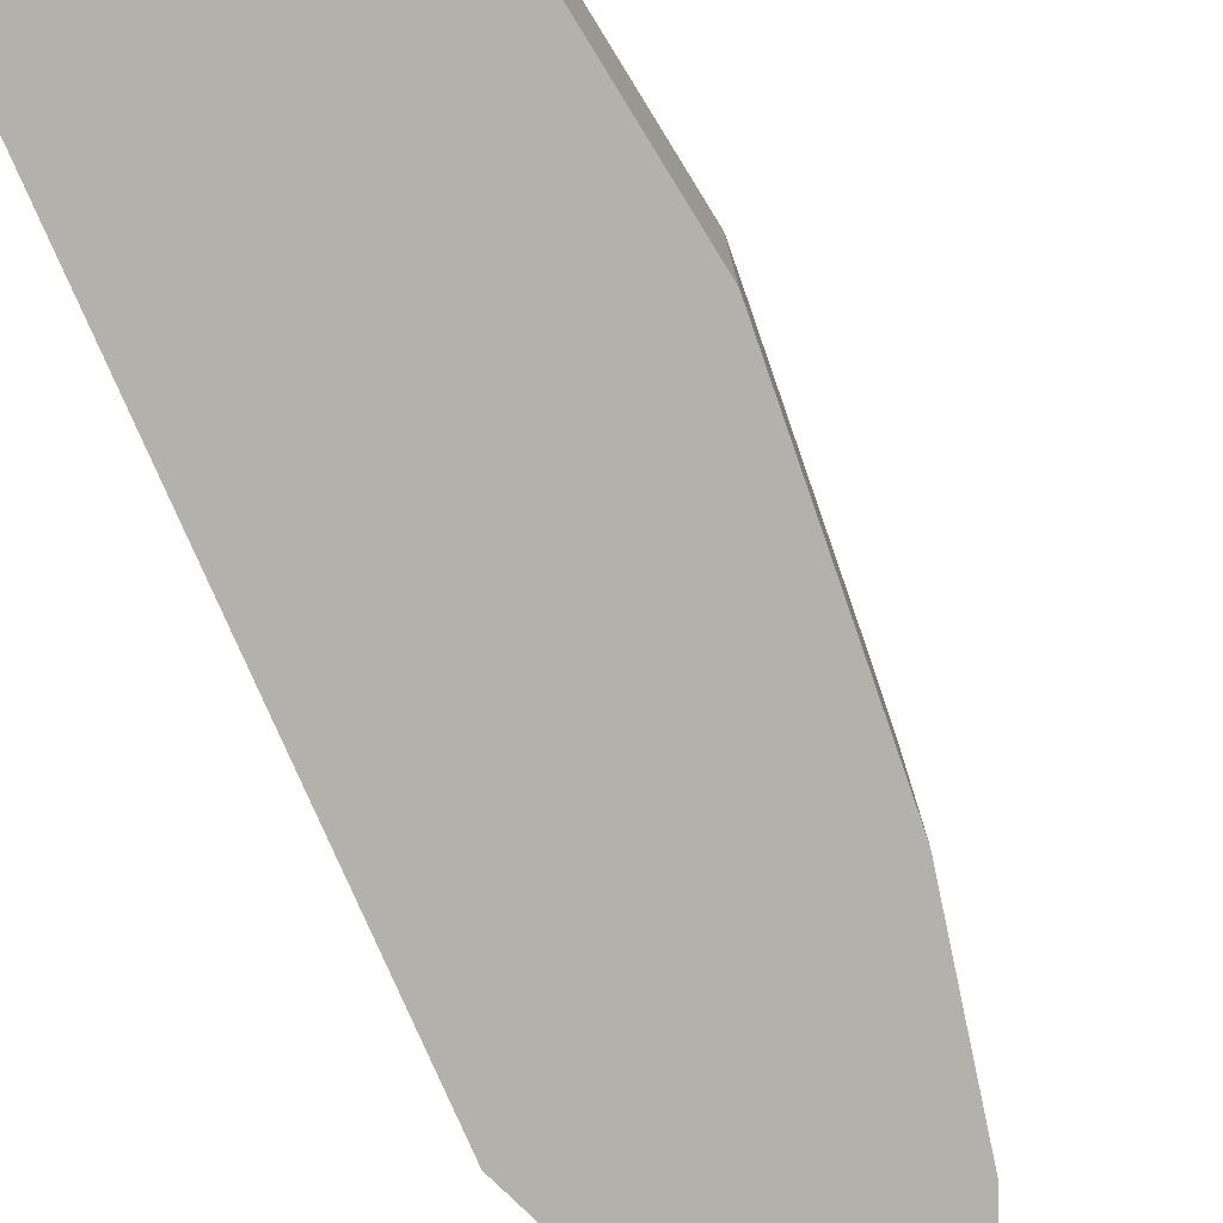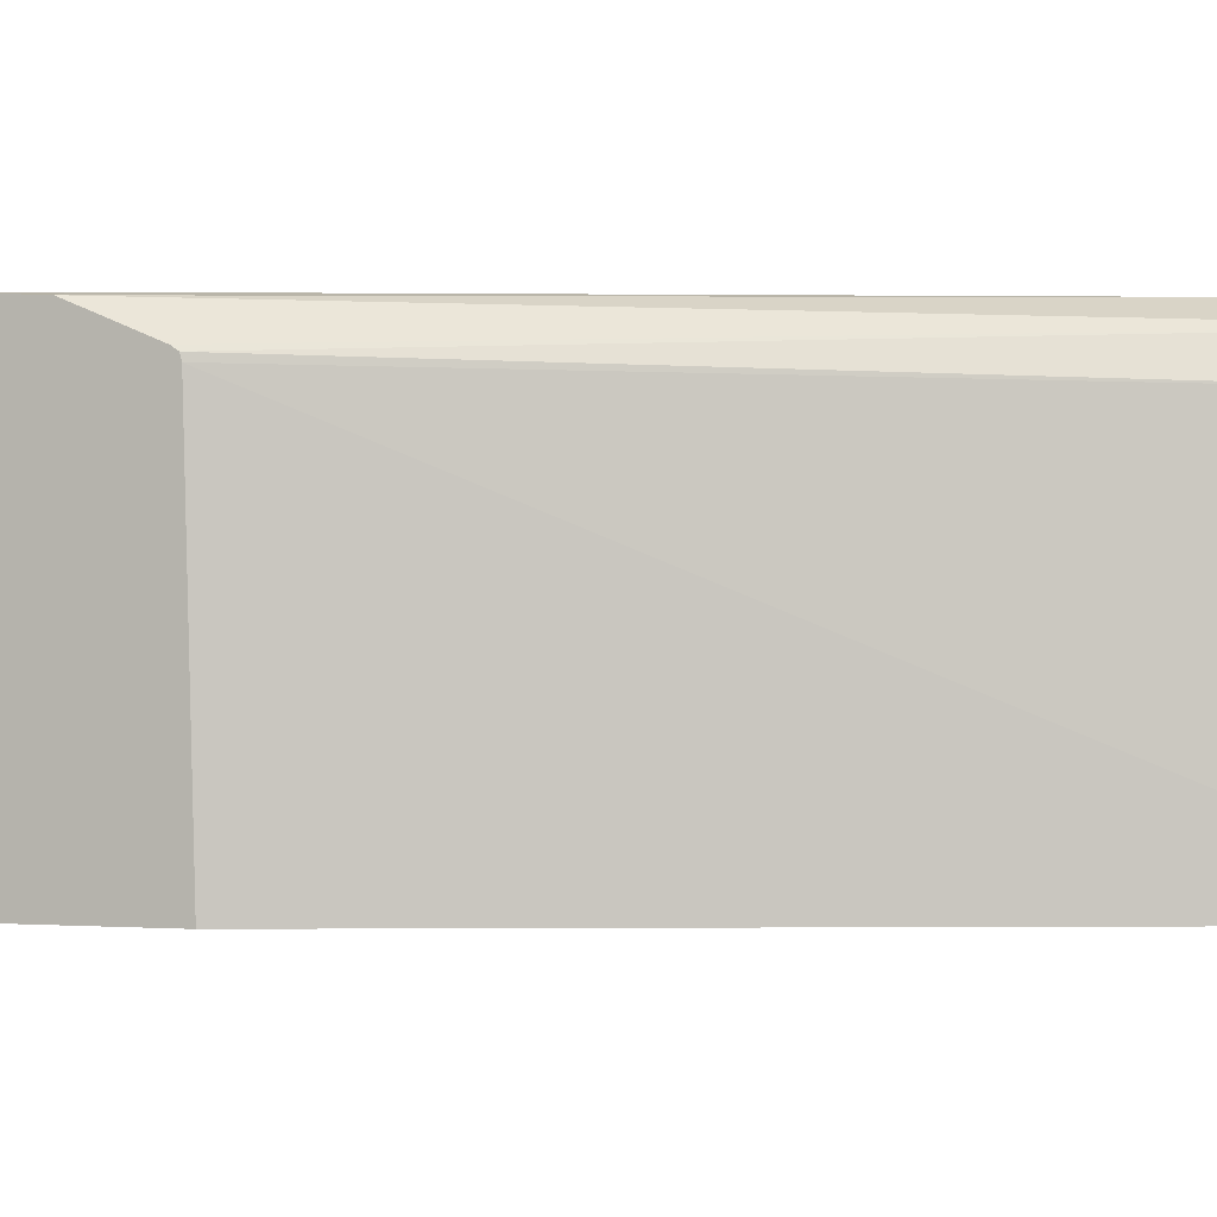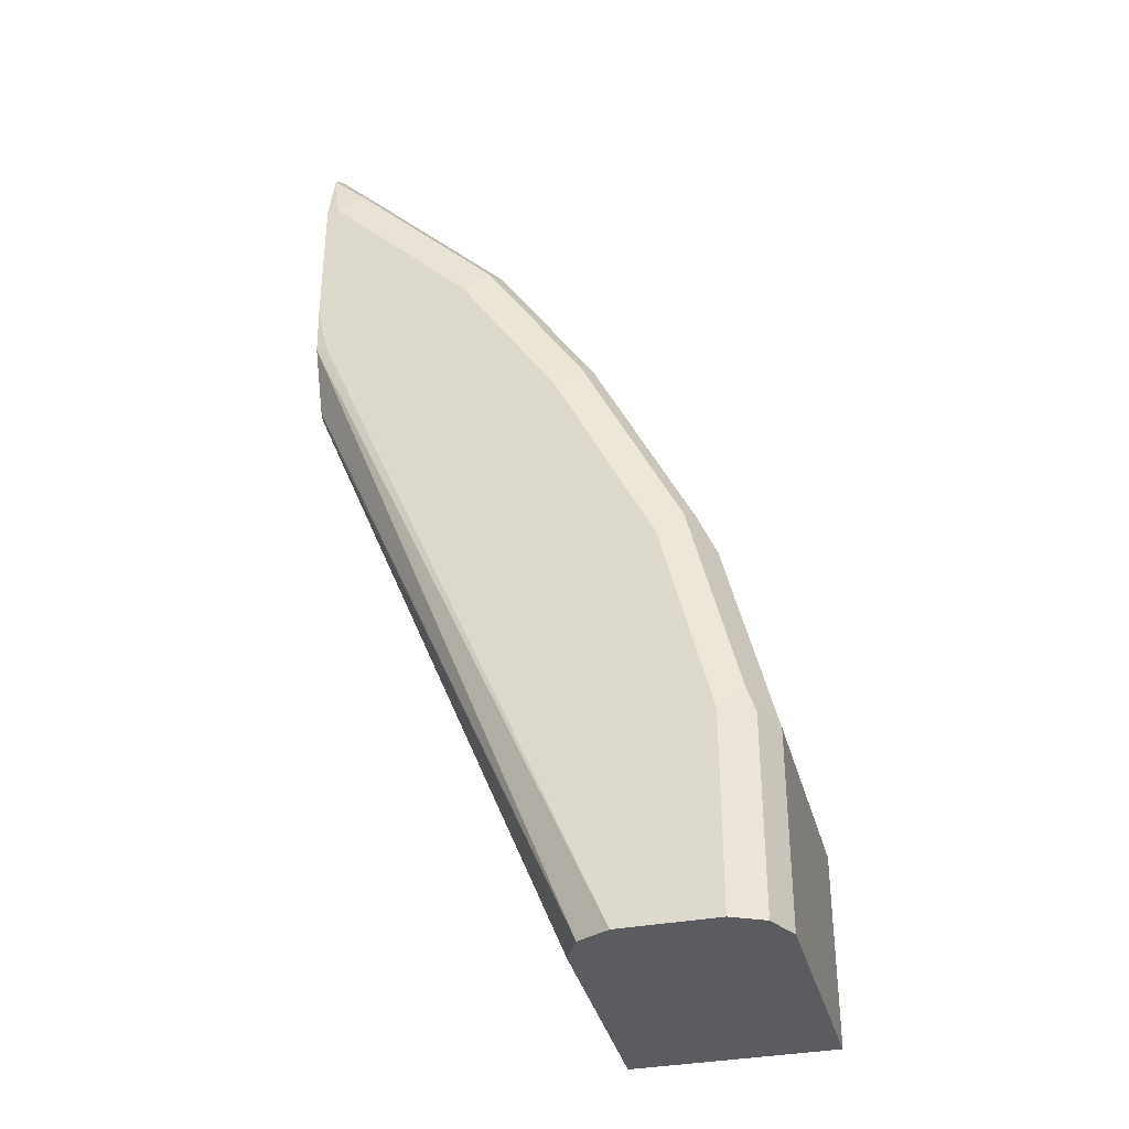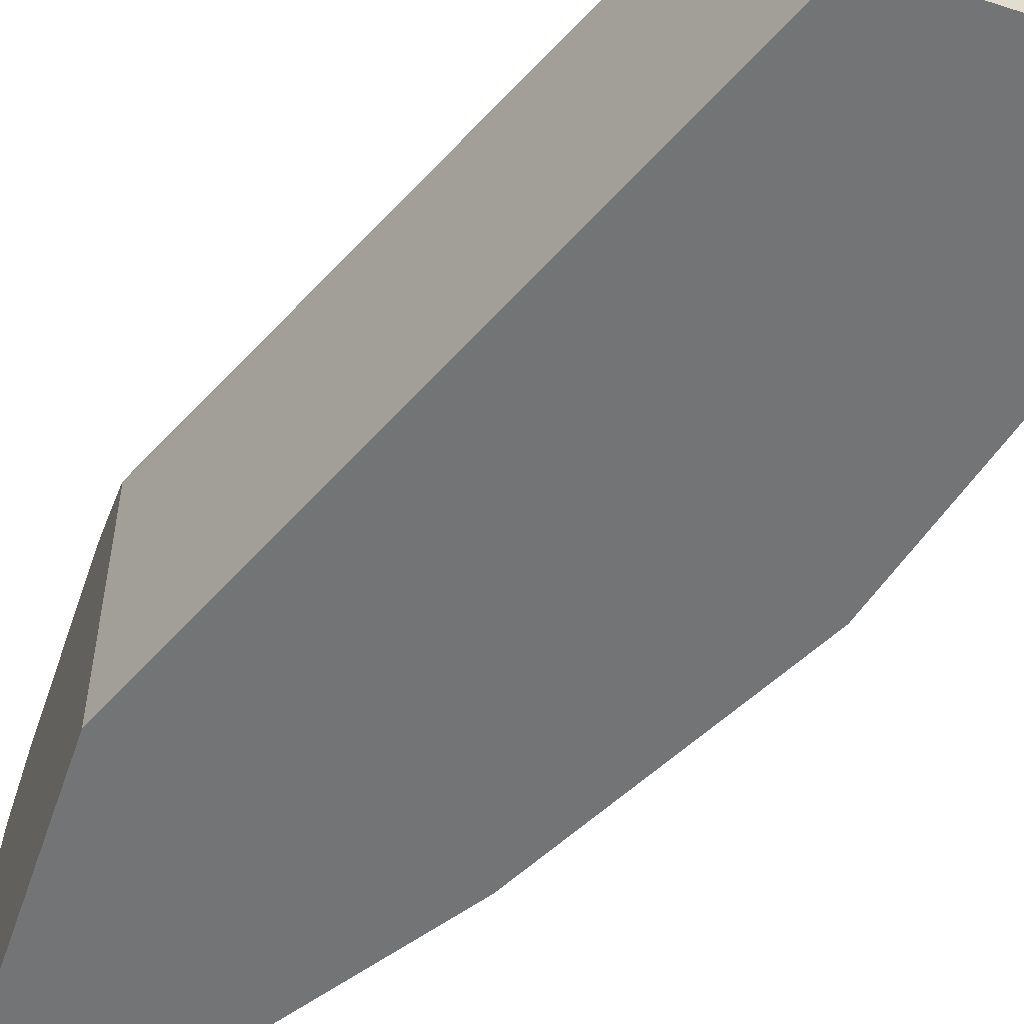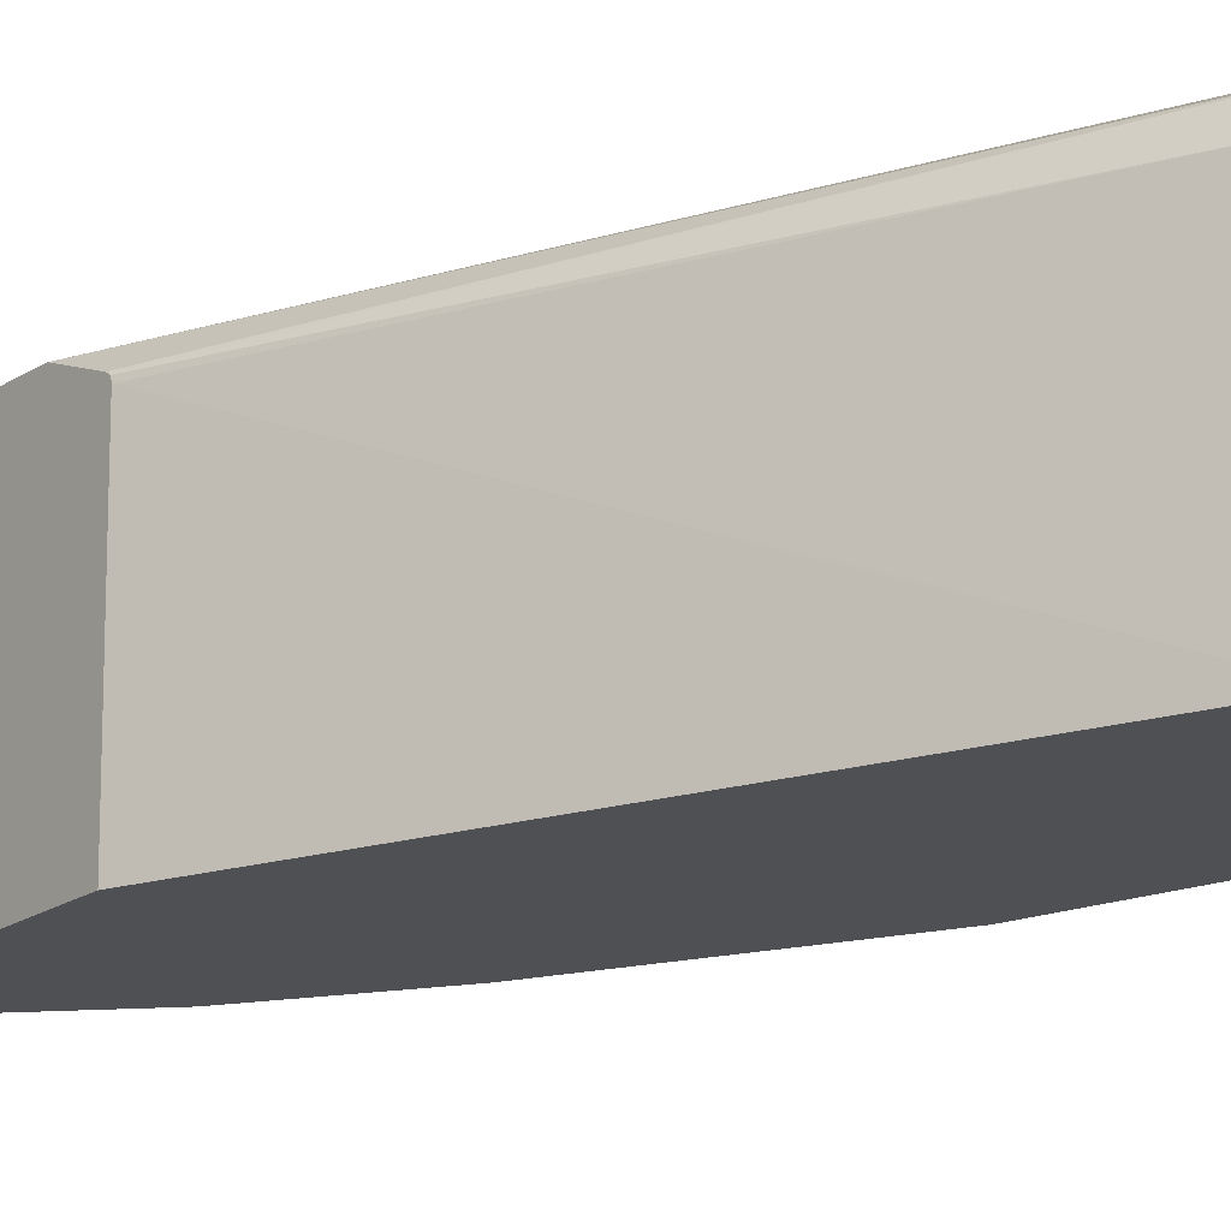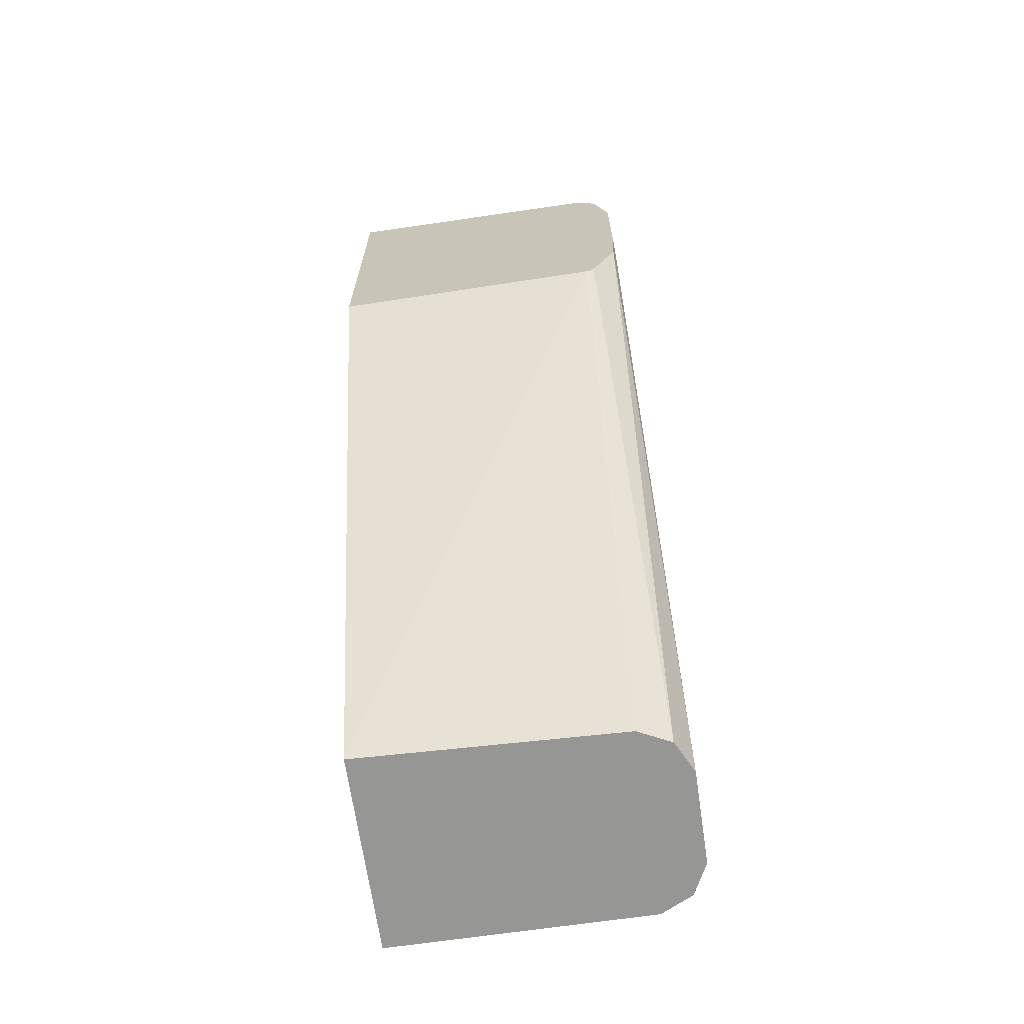
<metadata>
{"format":"obj","ext":"obj","renderer":"f3d","projection":"perspective","resolution":1024,"background":"white","views":[{"elev":-78.9,"azim":-134.3,"up":"+Y"},{"elev":-0.2,"azim":110.0,"up":"+Y"},{"elev":-34.3,"azim":-165.3,"up":"+Z"},{"elev":-56.1,"azim":161.2,"up":"+Y"},{"elev":-18.5,"azim":142.8,"up":"+Y"},{"elev":-67.7,"azim":98.3,"up":"+Z"}]}
</metadata>
<code>
v -0.4304 0.04708 0.03589
v -0.4125 0.04708 0.1076
v -0.4304 0.1435 0.03589
v -0.4304 0.04708 -0.03626
v -0.4065 0.04708 0.1196
v -0.4125 0.1435 0.1076
v -0.4244 0.1494 0.04785
v -0.4215 0.1569 0.04485
v -0.4244 0.1554 0.03589
v -0.4303 0.1438 -0.03626
v -0.4304 0.1435 -0.03626
v -0.3553 0.04708 -0.03626
v -0.4065 0.1494 0.1196
v -0.4002 0.04708 0.1323
v -0.4125 0.1614 0.03589
v -0.4125 0.1614 -0.03626
v -0.4244 0.1554 -0.03626
v -0.4035 0.1569 0.1166
v -0.2646 0.04708 0.1877
v -0.3587 0.1435 -0.03626
v -0.2646 0.1478 0.1905
v -0.3706 0.1494 0.1913
v -0.3706 0.04708 0.1913
v -0.3945 0.1614 0.1076
v -0.3766 0.1614 -0.03626
v -0.3676 0.1569 0.1883
v -0.3587 0.1614 0.1793
v -0.2646 0.04708 0.316
v -0.3589 0.1439 -0.03626
v -0.2646 0.1498 0.1909
v -0.3654 0.04708 0.2017
v -0.3647 0.1375 0.2032
v -0.3288 0.1375 0.257
v -0.3348 0.1494 0.2451
v -0.3318 0.1569 0.2421
v -0.3647 0.1554 -0.03626
v -0.269 0.1614 0.2152
v -0.2646 0.1605 0.2161
v -0.3228 0.1614 0.2331
v -0.2646 0.1478 0.316
v -0.274 0.04708 0.3113
v -0.2646 0.151 0.1929
v -0.3647 0.04708 0.2032
v -0.3288 0.04708 0.257
v -0.2929 0.1375 0.2929
v -0.281 0.1494 0.2989
v -0.278 0.1569 0.2959
v -0.2646 0.1614 0.2331
v -0.269 0.1614 0.2869
v -0.2646 0.1509 0.3136
v -0.275 0.1375 0.3108
v -0.275 0.04708 0.3108
v -0.2929 0.04708 0.2929
v -0.2646 0.1558 0.3092
v -0.2646 0.1614 0.2869
f 22 31 32
f 22 32 33
f 22 33 34
f 22 34 35
f 26 39 27
f 25 37 38
f 25 38 36
f 26 35 39
f 22 23 31
f 22 35 26
f 20 30 21
f 18 22 26
f 19 40 28
f 19 50 40
f 19 54 50
f 19 55 54
f 19 48 55
f 19 38 48
f 19 30 42
f 19 21 30
f 18 27 24
f 18 26 27
f 28 40 41
f 20 29 30
f 29 36 30
f 47 54 49
f 31 43 32
f 49 54 55
f 15 25 16
f 47 50 54
f 45 51 46
f 45 52 51
f 45 53 52
f 41 51 52
f 40 51 41
f 40 46 51
f 40 47 46
f 40 50 47
f 39 47 49
f 37 48 38
f 36 38 42
f 35 47 39
f 34 47 35
f 34 46 47
f 33 46 34
f 33 45 46
f 33 53 45
f 33 44 53
f 32 44 33
f 32 43 44
f 30 36 42
f 15 37 25
f 19 42 38
f 15 55 48
f 3 6 13
f 3 10 11
f 3 9 10
f 3 8 9
f 3 7 8
f 2 13 6
f 2 5 13
f 1 5 2
f 1 14 5
f 1 23 14
f 1 31 23
f 3 13 7
f 1 43 31
f 1 52 53
f 1 41 52
f 1 28 41
f 1 19 28
f 1 12 19
f 1 4 12
f 1 11 4
f 1 3 11
f 1 6 3
f 1 2 6
f 15 48 37
f 1 53 44
f 4 11 10
f 1 44 43
f 4 17 16
f 4 10 17
f 15 39 49
f 15 27 39
f 15 24 27
f 14 23 22
f 13 22 18
f 13 14 22
f 12 21 19
f 12 20 21
f 8 24 15
f 8 18 24
f 9 17 10
f 4 20 12
f 4 16 25
f 4 25 36
f 4 36 29
f 4 29 20
f 8 17 9
f 5 14 13
f 15 49 55
f 7 13 18
f 7 18 8
f 8 15 16
f 8 16 17

</code>
